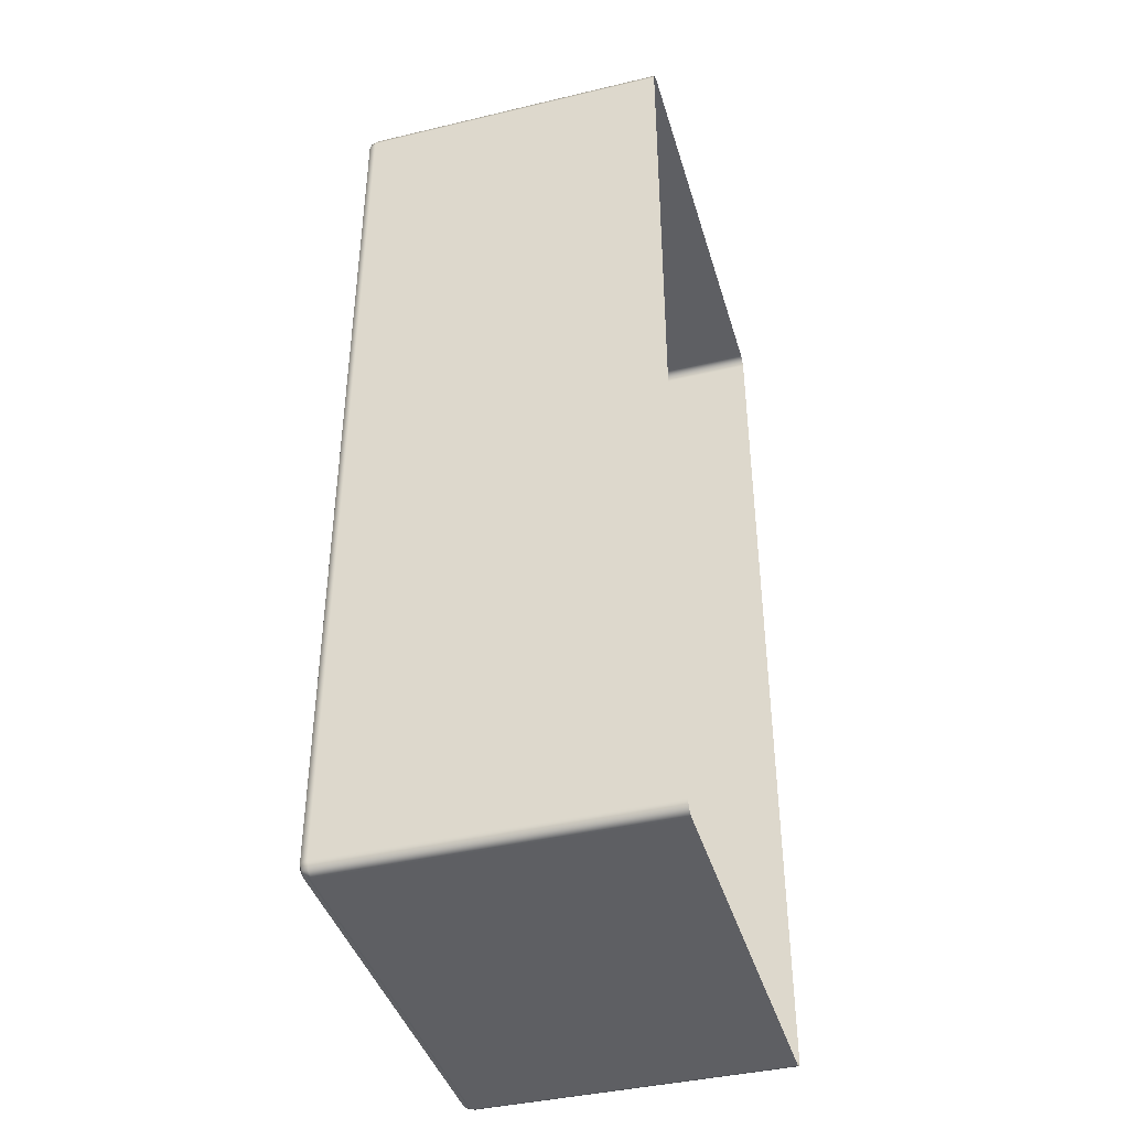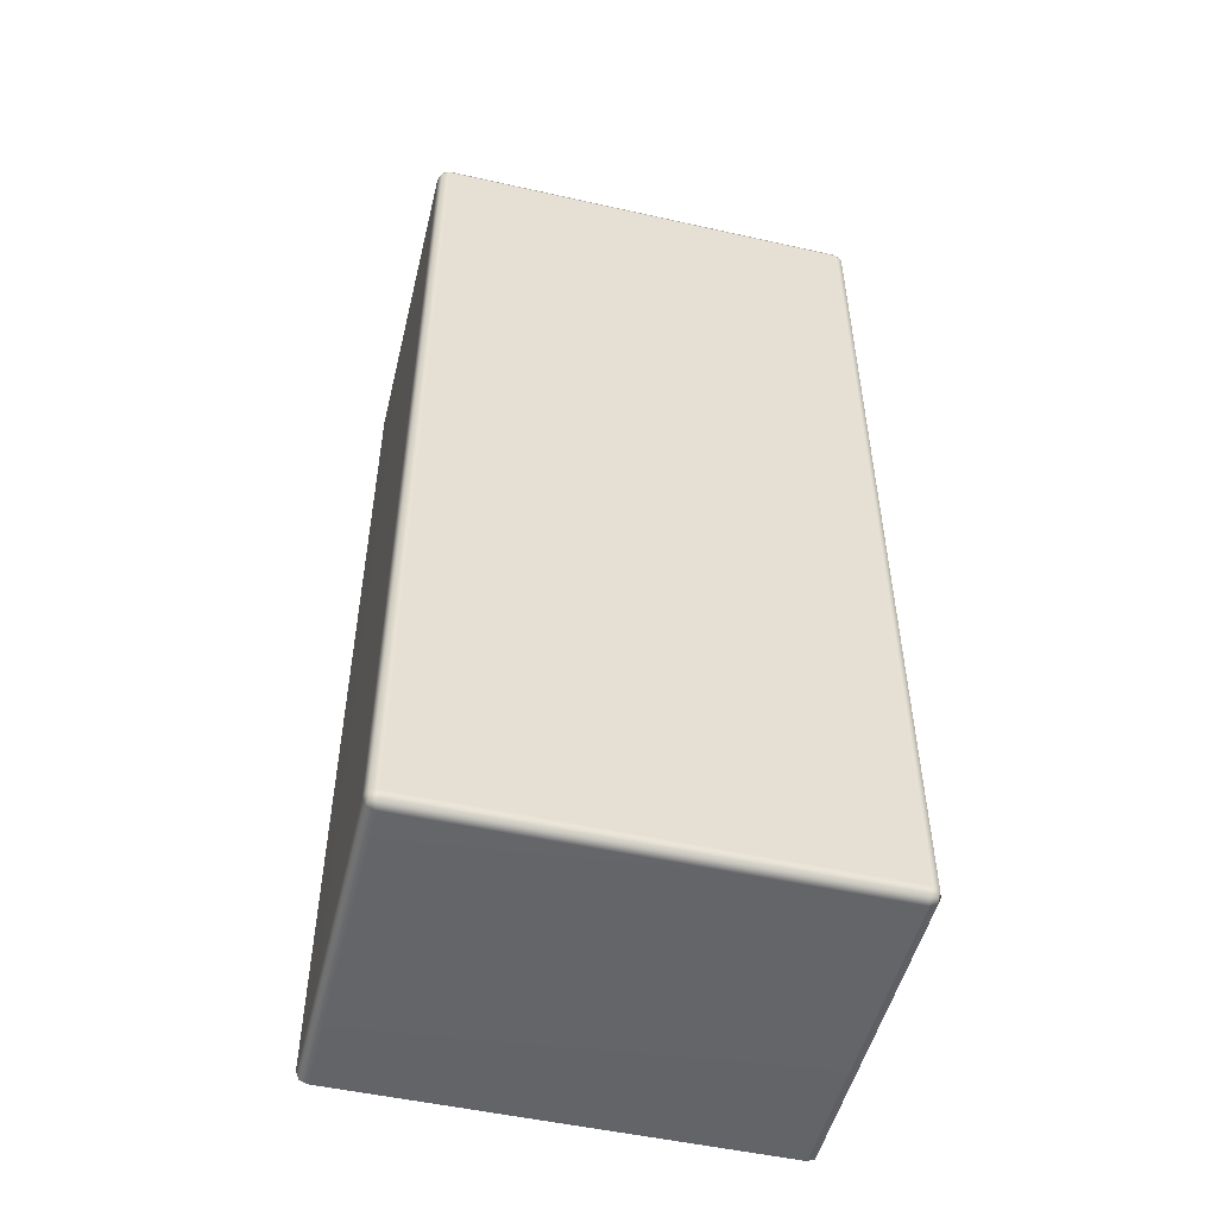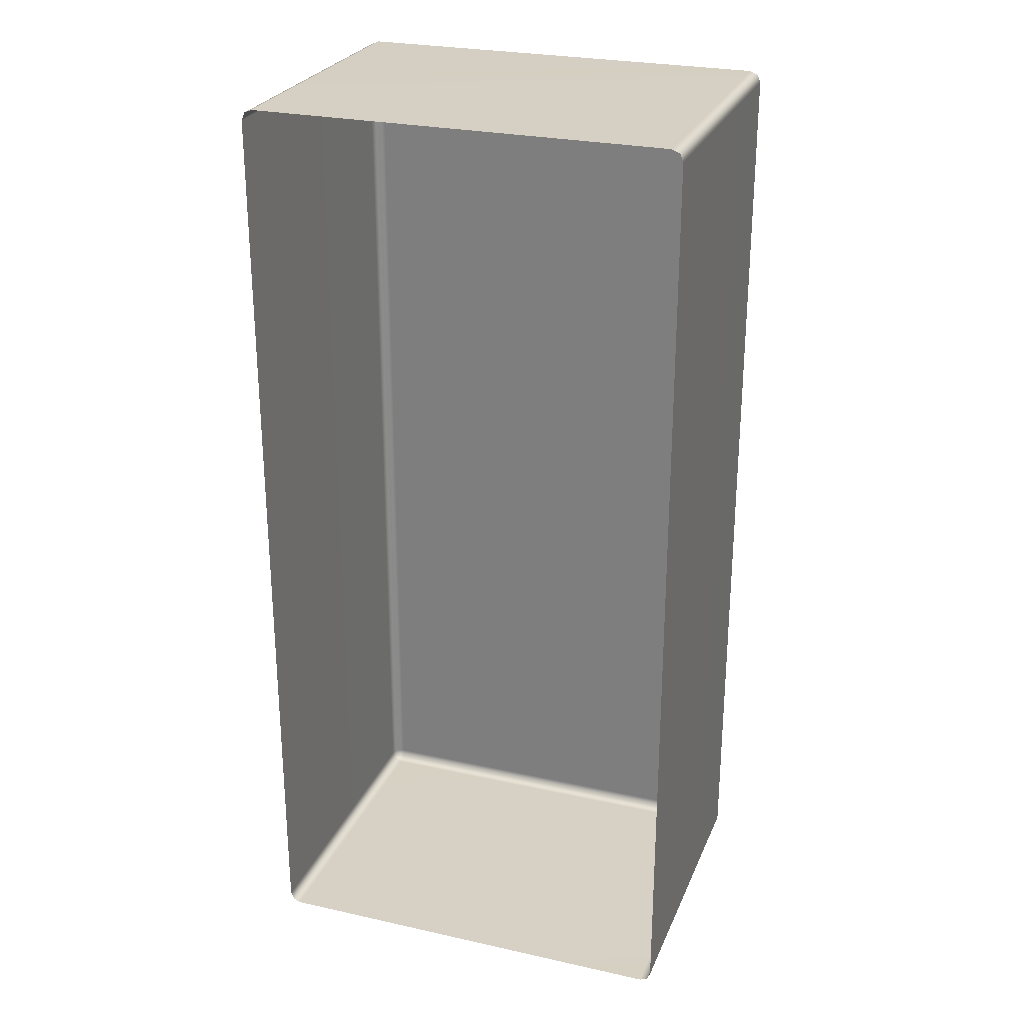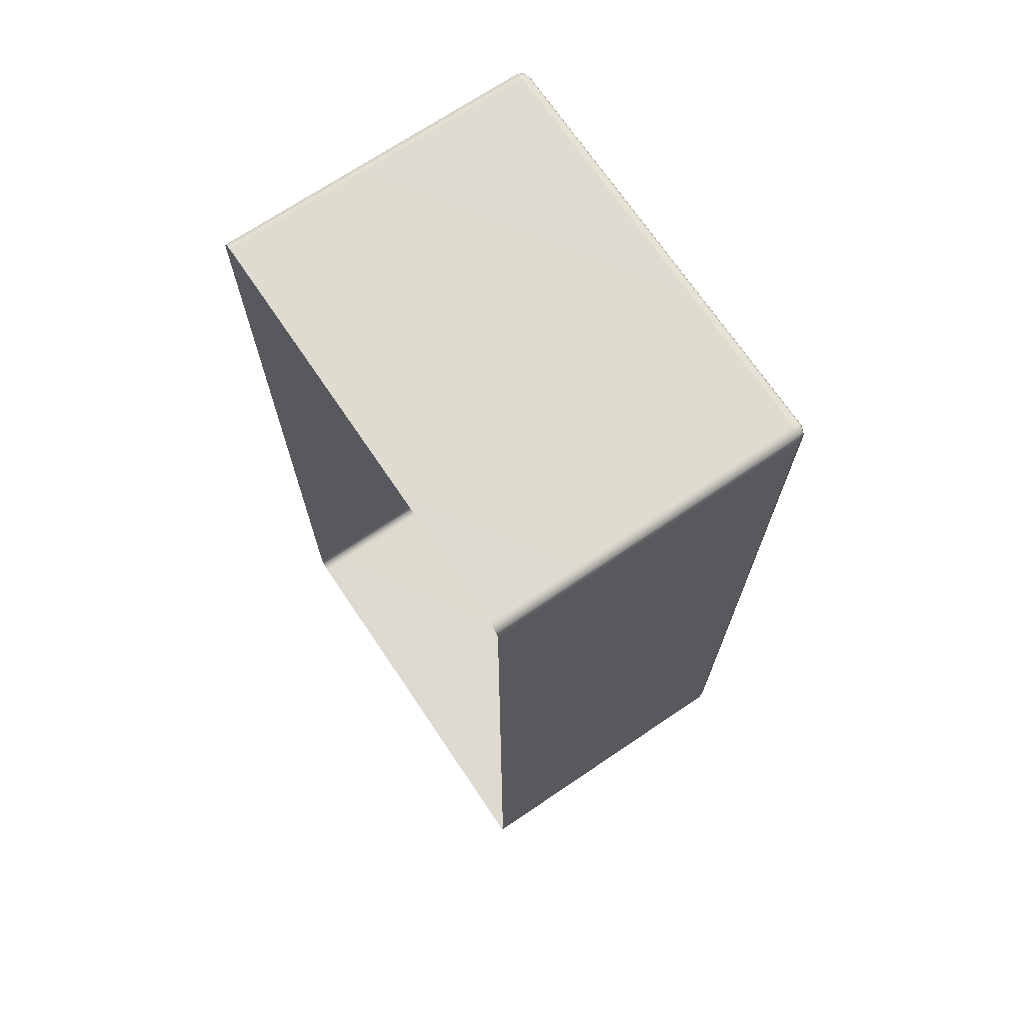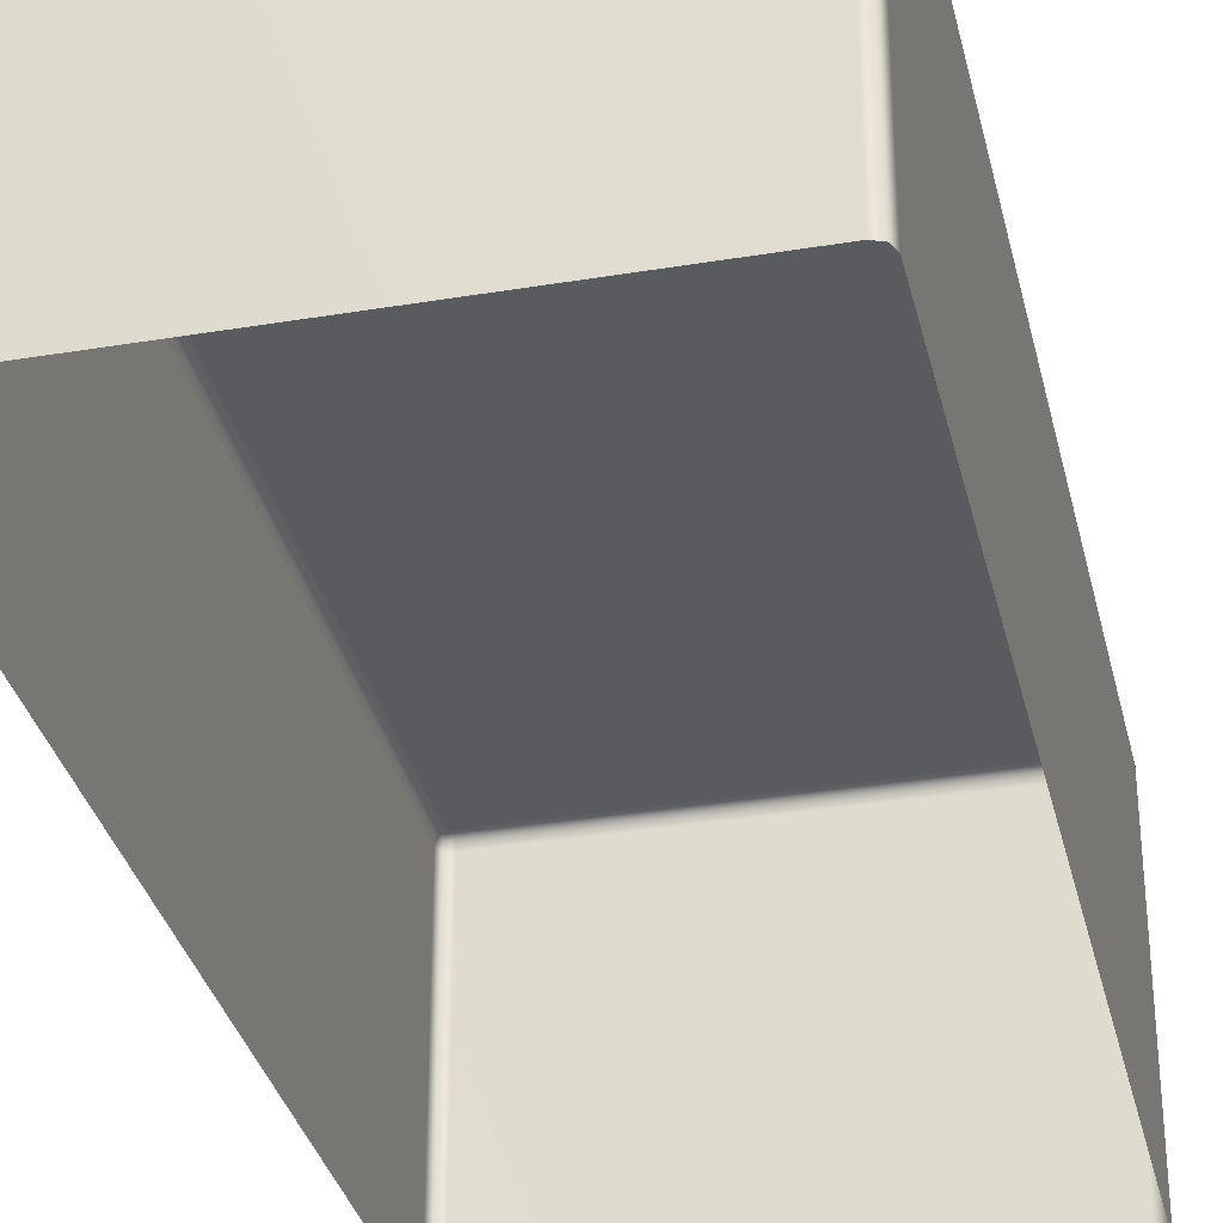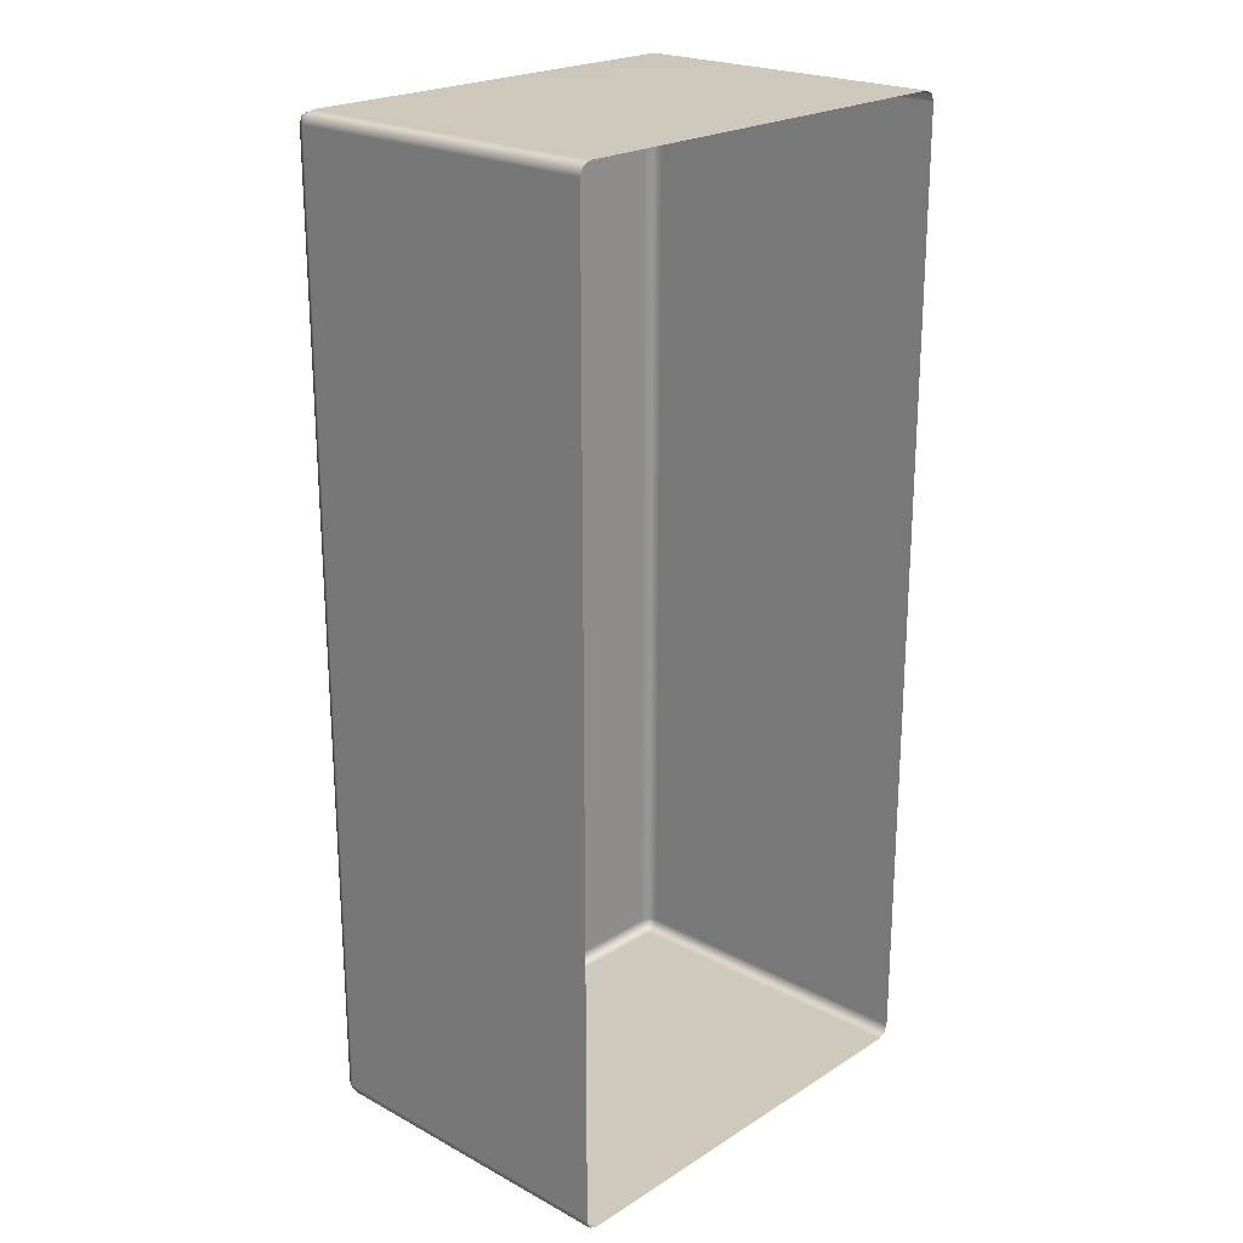
<metadata>
{"format":"obj","ext":"obj","renderer":"f3d","projection":"perspective","resolution":1024,"background":"white","views":[{"elev":-41.1,"azim":-73.9,"up":"+Z"},{"elev":-51.0,"azim":166.3,"up":"+Z"},{"elev":26.4,"azim":19.3,"up":"+Z"},{"elev":70.7,"azim":56.0,"up":"+Z"},{"elev":-33.2,"azim":-167.1,"up":"+Y"},{"elev":22.3,"azim":-47.2,"up":"+Z"}]}
</metadata>
<code>
g ENV_SY02_HW_TopCorner_PlatformHP03_MO
v -36.82 0.7391 0.5
v -36.76 3.058 0.4759
v -36.76 0.7391 0.4759
v -36.82 3.058 0.5
v -39.9 3.058 0.5
v -39.9 0.7391 0.5
v -39.96 0.7391 0.4759
v -39.96 3.058 0.4759
v -39.9 3.116 0.4759
v -39.95 3.105 0.4653
v -36.82 3.116 0.4759
v -36.77 3.105 0.4653
v -39.96 3.116 0.4178
v -39.96 3.058 0.4759
v -39.9 3.14 0.4178
v -36.76 3.116 0.4178
v -36.76 3.058 0.4759
v -36.82 3.14 0.4178
v -39.9 3.14 -6.418
v -36.73 3.058 0.4178
v -36.76 0.7391 0.4759
v -36.73 0.7391 0.4178
v -36.73 0.7391 -6.418
v -36.73 3.058 -6.418
v -36.76 3.116 -6.418
v -36.76 3.058 -6.476
v -36.76 0.7391 -6.476
v -36.77 3.105 -6.465
v -36.82 3.14 -6.418
v -36.82 3.116 -6.476
v -36.76 3.058 -6.476
v -39.9 3.116 -6.476
v -36.82 3.058 -6.5
v -36.76 0.7391 -6.476
v -36.82 0.7391 -6.5
v -39.9 0.7391 -6.5
v -39.9 3.058 -6.5
v -39.96 3.058 -6.476
v -39.96 0.7391 -6.476
v -39.95 3.105 -6.465
v -39.96 3.116 -6.418
v -39.96 3.058 -6.476
v -39.98 3.058 0.4178
v -39.98 3.058 -6.418
v -39.96 0.7391 -6.476
v -39.98 0.7391 -6.418
v -39.98 0.7391 0.4178
v -39.96 0.7391 0.4759
g ENV_SY02_HW_TopCorner_PlatformHP03_MO_0
f 3 2 1
f 2 4 1
f 4 5 1
f 5 6 1
f 7 6 5
f 8 7 5
f 5 9 8
f 9 5 4
f 9 10 8
f 4 2 11
f 11 9 4
f 2 12 11
f 13 10 9
f 14 10 13
f 15 9 11
f 15 13 9
f 11 12 16
f 16 12 17
f 18 15 11
f 18 11 16
f 15 19 13
f 19 15 18
f 20 16 17
f 20 17 21
f 22 20 21
f 20 22 23
f 20 24 16
f 24 20 23
f 16 25 18
f 24 25 16
f 24 23 26
f 24 26 25
f 23 27 26
f 26 28 25
f 25 29 18
f 29 19 18
f 25 28 30
f 29 25 30
f 30 28 31
f 19 29 32
f 29 30 32
f 33 30 31
f 31 34 33
f 34 35 33
f 33 35 36
f 30 33 37
f 37 33 36
f 32 30 37
f 37 36 38
f 37 38 32
f 36 39 38
f 38 40 32
f 19 32 41
f 32 40 41
f 19 41 13
f 41 40 42
f 13 41 43
f 43 14 13
f 44 41 42
f 41 44 43
f 42 45 44
f 45 46 44
f 44 46 47
f 43 44 47
f 43 47 14
f 47 48 14

</code>
